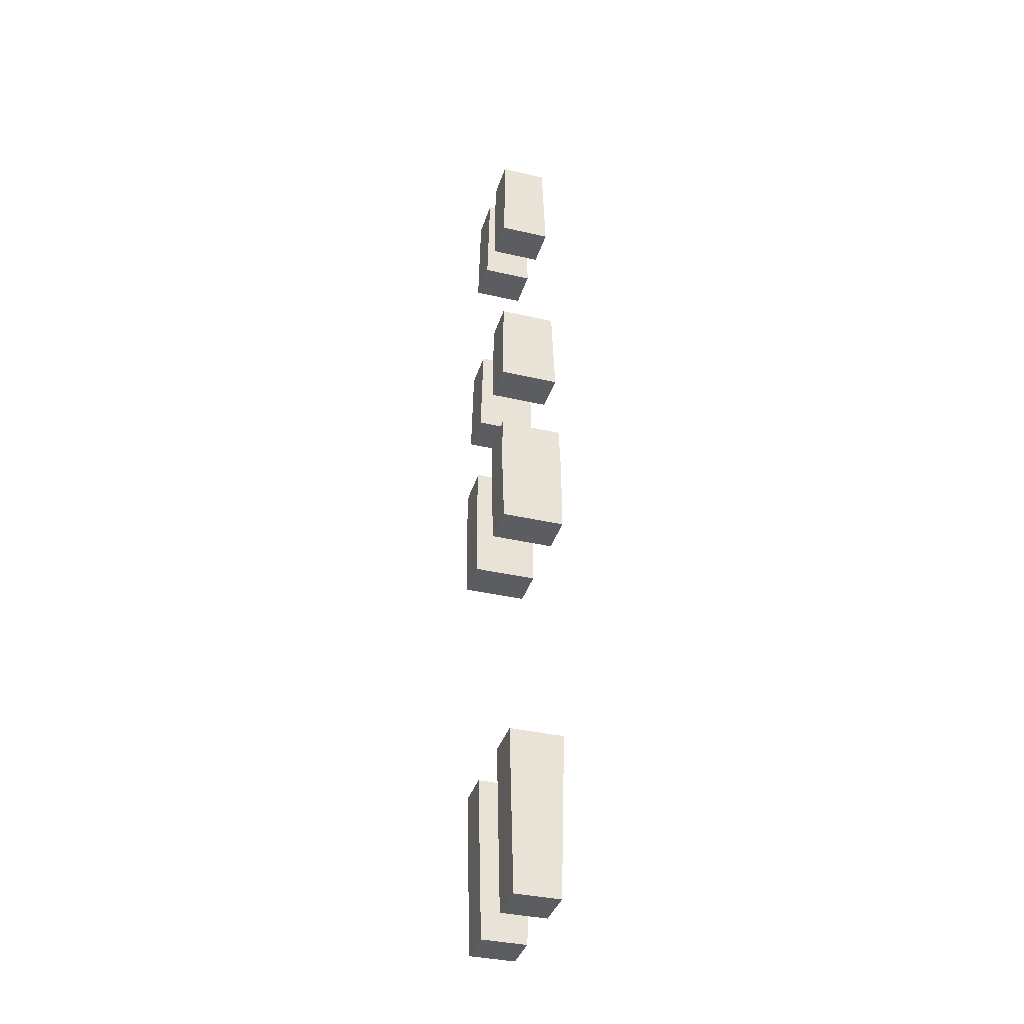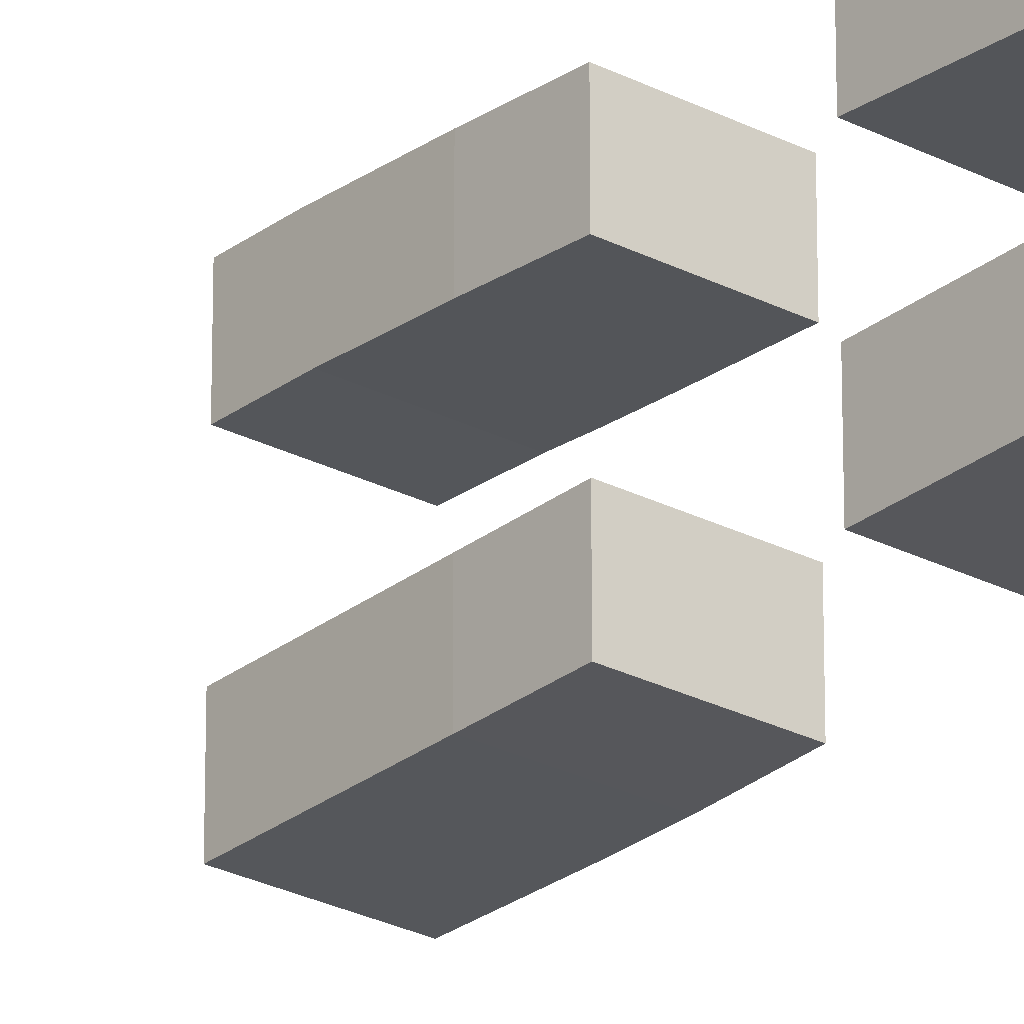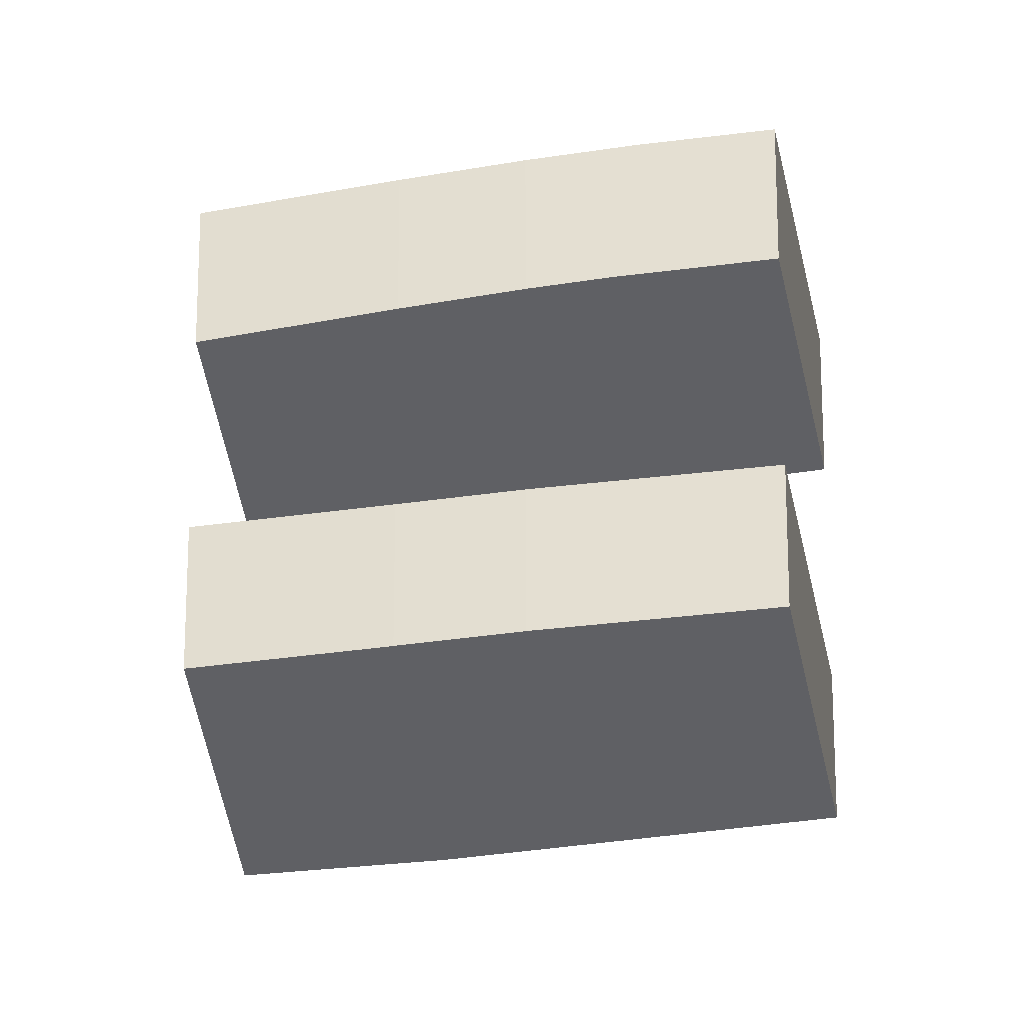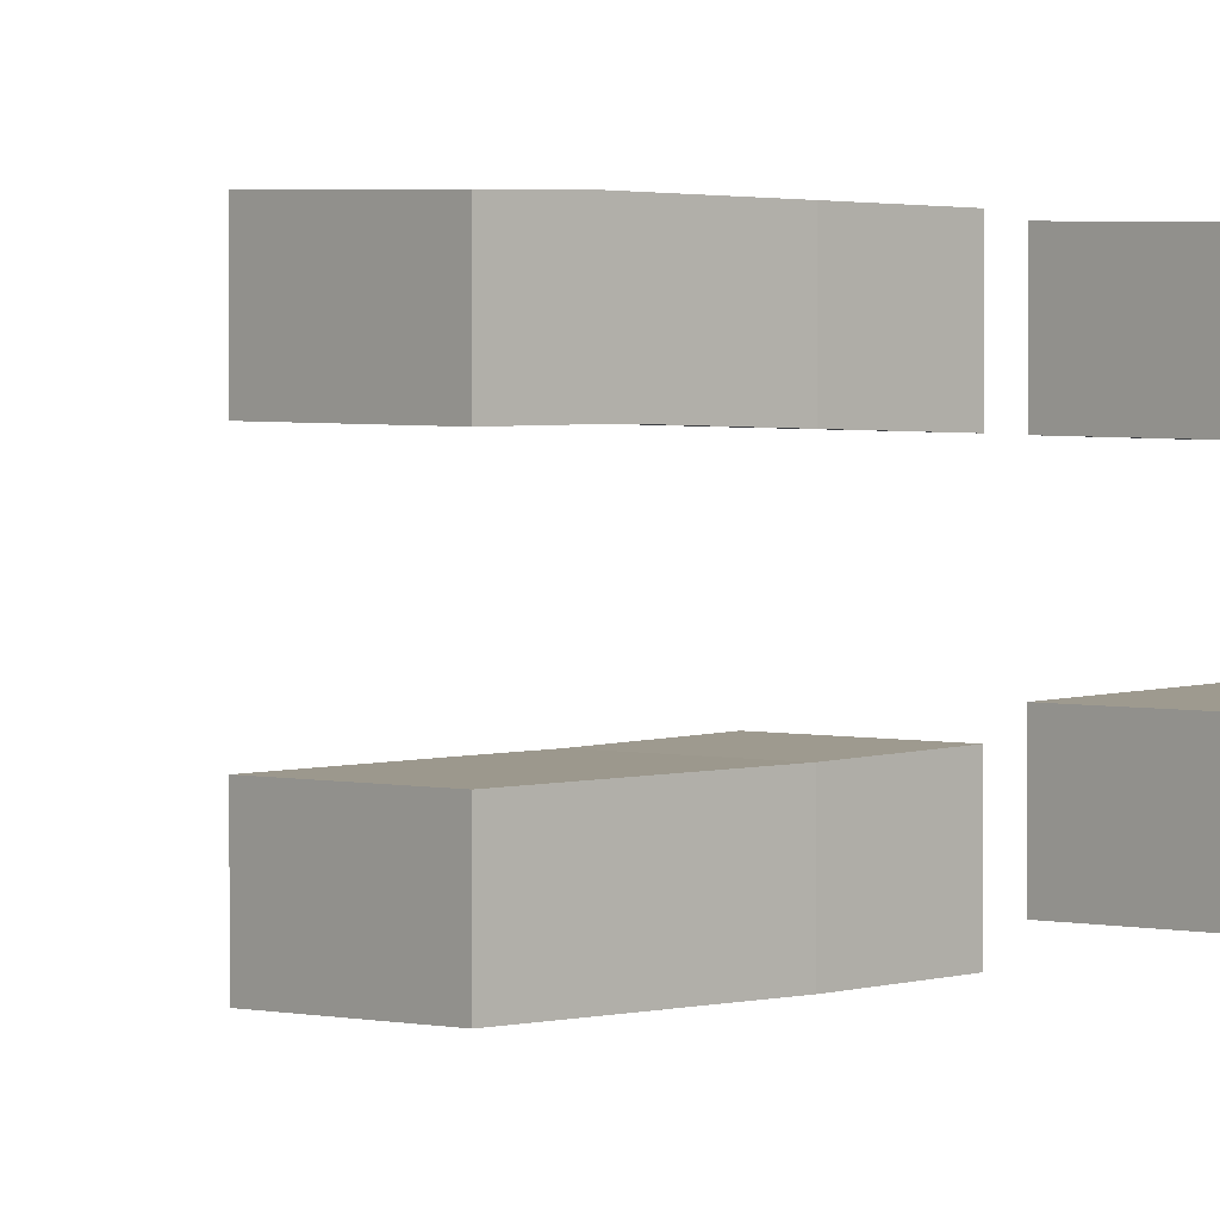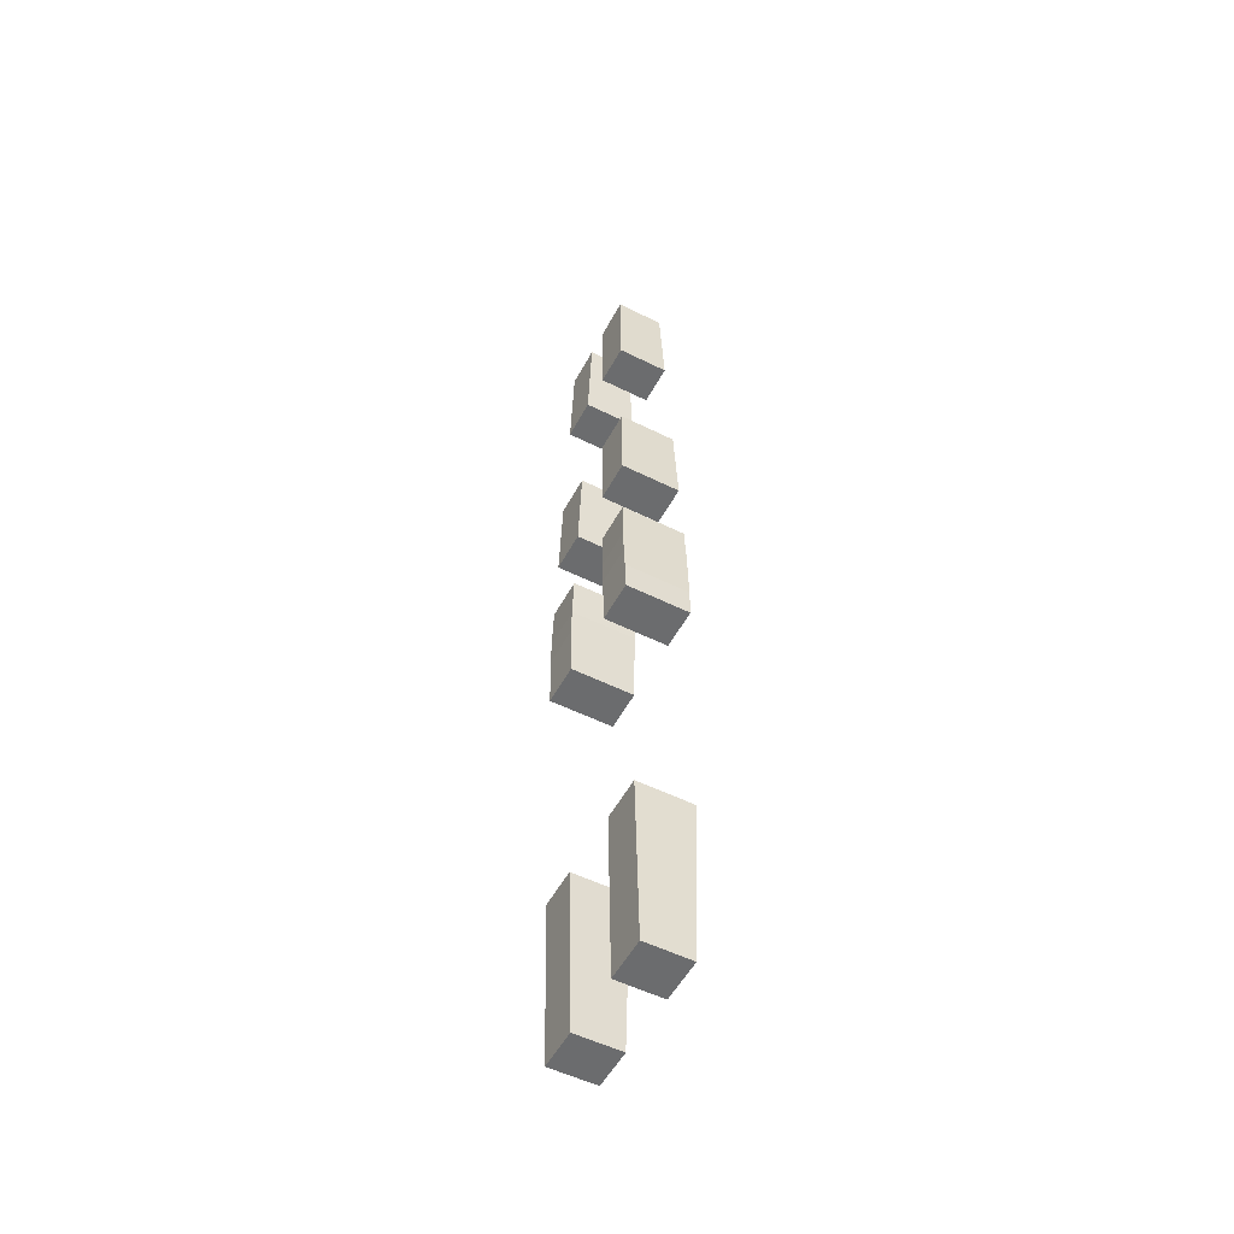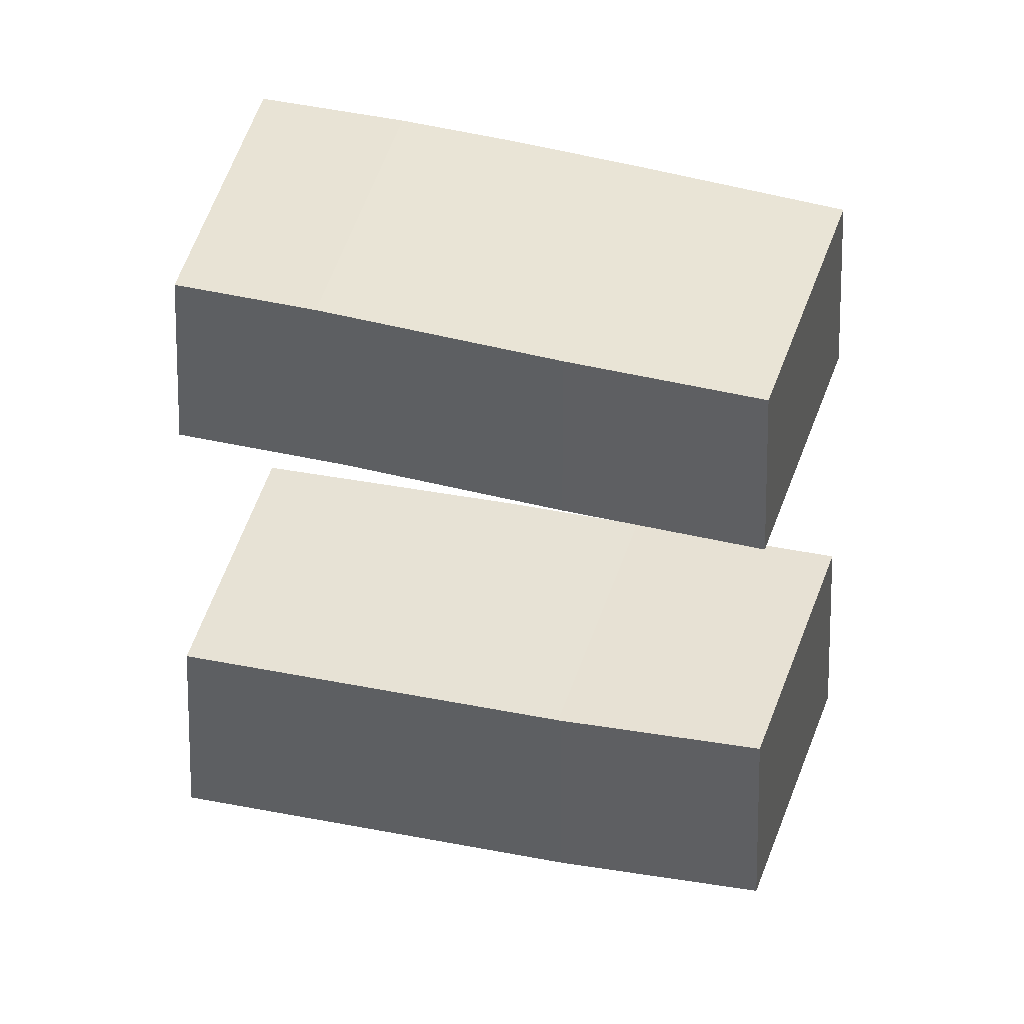
<metadata>
{"format":"obj","ext":"obj","renderer":"f3d","projection":"perspective","resolution":1024,"background":"white","views":[{"elev":-36.9,"azim":163.4,"up":"+Z"},{"elev":-25.6,"azim":-39.9,"up":"+Y"},{"elev":-45.3,"azim":100.2,"up":"+Y"},{"elev":2.3,"azim":-133.2,"up":"+Y"},{"elev":-53.6,"azim":152.1,"up":"+Z"},{"elev":41.3,"azim":-74.5,"up":"+Y"}]}
</metadata>
<code>
v 3259 -4108 6435
v 3459 -4108 6435
v 3461 -4103 6297
v 3461 -4100 6210
v 3459 -4098 6151
v 3256 -4098 6151
v 3256 -4103 6300
v 3459 -4098 6151
v 3456 -4098 6039
v 3256 -4098 6039
v 3256 -4098 6151
v 3459 -4108 6435
v 3459 -3980 6435
v 3461 -3975 6297
v 3461 -4103 6297
v 3459 -3980 6435
v 3459 -4108 6435
v 3259 -4108 6435
v 3259 -3980 6435
v 3459 -3970 6134
v 3461 -3972 6210
v 3461 -3975 6297
v 3459 -3980 6435
v 3259 -3980 6435
v 3256 -3976 6300
v 3256 -3970 6134
v 3456 -3970 6039
v 3459 -3970 6134
v 3256 -3970 6134
v 3256 -3970 6039
v 3456 -4098 6039
v 3456 -3970 6039
v 3256 -3970 6039
v 3256 -4098 6039
v 3461 -3972 6210
v 3461 -4100 6210
v 3461 -4103 6297
v 3461 -3975 6297
v 3459 -3970 6134
v 3456 -3970 6039
v 3456 -4098 6039
v 3459 -4098 6151
v 3461 -4100 6210
v 3461 -3972 6210
v 3256 -4098 6151
v 3256 -4098 6039
v 3256 -3970 6039
v 3256 -3970 6134
v 3256 -3976 6300
v 3256 -4103 6300
v 3259 -3980 6435
v 3259 -4108 6435
v 3256 -4103 6300
v 3256 -3976 6300
v 3461 -4290 6298
v 3459 -4284 6435
v 3259 -4284 6435
v 3256 -4289 6300
v 3256 -4290 6298
v 3456 -4295 6039
v 3461 -4291 6210
v 3461 -4290 6297
v 3461 -4290 6298
v 3256 -4290 6298
v 3256 -4295 6039
v 3456 -4425 6039
v 3456 -4295 6039
v 3256 -4295 6039
v 3256 -4425 6039
v 3459 -4284 6435
v 3459 -4414 6435
v 3259 -4414 6435
v 3259 -4284 6435
v 3256 -4419 6301
v 3461 -4419 6301
v 3461 -4420 6297
v 3461 -4421 6210
v 3456 -4425 6039
v 3256 -4425 6039
v 3256 -4419 6300
v 3459 -4414 6435
v 3461 -4419 6301
v 3256 -4419 6301
v 3259 -4414 6435
v 3259 -4284 6435
v 3259 -4414 6435
v 3256 -4419 6301
v 3256 -4419 6300
v 3256 -4289 6300
v 3256 -4425 6039
v 3256 -4295 6039
v 3256 -4290 6298
v 3256 -4289 6300
v 3256 -4419 6300
v 3456 -4295 6039
v 3456 -4425 6039
v 3461 -4421 6210
v 3461 -4291 6210
v 3461 -4291 6210
v 3461 -4421 6210
v 3461 -4420 6297
v 3461 -4290 6297
v 3461 -4419 6301
v 3459 -4414 6435
v 3459 -4284 6435
v 3461 -4290 6298
v 3461 -4290 6297
v 3461 -4420 6297
v 3423 -4312 4723
v 3436 -4312 5247
v 3266 -4312 5247
v 3279 -4312 4723
v 3436 -4312 5247
v 3436 -4442 5247
v 3266 -4442 5247
v 3266 -4312 5247
v 3423 -4442 4723
v 3423 -4312 4723
v 3279 -4312 4723
v 3279 -4442 4723
v 3436 -4442 5247
v 3423 -4442 4723
v 3279 -4442 4723
v 3266 -4442 5247
v 3266 -4442 5247
v 3279 -4442 4723
v 3279 -4312 4723
v 3266 -4312 5247
v 3423 -4442 4723
v 3436 -4442 5247
v 3436 -4312 5247
v 3423 -4312 4723
v 3436 -4105 5247
v 3423 -4113 4723
v 3279 -4113 4723
v 3266 -4105 5247
v 3436 -3971 5247
v 3436 -4105 5247
v 3266 -4105 5247
v 3266 -3971 5247
v 3423 -3977 4723
v 3436 -3971 5247
v 3266 -3971 5247
v 3279 -3977 4723
v 3423 -4113 4723
v 3423 -3977 4723
v 3279 -3977 4723
v 3279 -4113 4723
v 3279 -3977 4723
v 3266 -3971 5247
v 3266 -4105 5247
v 3279 -4113 4723
v 3436 -3971 5247
v 3423 -3977 4723
v 3423 -4113 4723
v 3436 -4105 5247
v 3441 -4154 7752
v 3445 -4142 7415
v 3283 -4142 7415
v 3291 -4154 7752
v 3441 -4026 7752
v 3441 -4154 7752
v 3291 -4154 7752
v 3291 -4026 7752
v 3445 -4014 7415
v 3441 -4026 7752
v 3291 -4026 7752
v 3283 -4014 7415
v 3445 -4142 7415
v 3445 -4014 7415
v 3283 -4014 7415
v 3283 -4142 7415
v 3283 -4014 7415
v 3291 -4026 7752
v 3291 -4154 7752
v 3283 -4142 7415
v 3441 -4026 7752
v 3445 -4014 7415
v 3445 -4142 7415
v 3441 -4154 7752
v 3445 -4377 7415
v 3445 -4247 7415
v 3283 -4247 7415
v 3283 -4377 7415
v 3445 -4247 7415
v 3441 -4234 7752
v 3291 -4234 7752
v 3283 -4247 7415
v 3441 -4234 7752
v 3441 -4364 7752
v 3291 -4364 7752
v 3291 -4234 7752
v 3441 -4364 7752
v 3445 -4377 7415
v 3283 -4377 7415
v 3291 -4364 7752
v 3291 -4234 7752
v 3291 -4364 7752
v 3283 -4377 7415
v 3283 -4247 7415
v 3441 -4364 7752
v 3441 -4234 7752
v 3445 -4247 7415
v 3445 -4377 7415
v 3456 -4405 6670
v 3456 -4275 6670
v 3265 -4275 6670
v 3265 -4405 6670
v 3456 -4275 6670
v 3452 -4264 6970
v 3272 -4264 6970
v 3265 -4275 6670
v 3452 -4264 6970
v 3452 -4394 6970
v 3272 -4394 6970
v 3272 -4264 6970
v 3452 -4394 6970
v 3456 -4405 6670
v 3265 -4405 6670
v 3272 -4394 6970
v 3272 -4264 6970
v 3272 -4394 6970
v 3265 -4405 6670
v 3265 -4275 6670
v 3452 -4394 6970
v 3452 -4264 6970
v 3456 -4275 6670
v 3456 -4405 6670
v 3452 -4127 6970
v 3456 -4116 6670
v 3265 -4116 6670
v 3272 -4127 6970
v 3452 -3999 6970
v 3452 -4127 6970
v 3272 -4127 6970
v 3272 -3999 6970
v 3456 -3988 6670
v 3452 -3999 6970
v 3272 -3999 6970
v 3265 -3988 6670
v 3456 -4116 6670
v 3456 -3988 6670
v 3265 -3988 6670
v 3265 -4116 6670
v 3265 -3988 6670
v 3272 -3999 6970
v 3272 -4127 6970
v 3265 -4116 6670
v 3452 -3999 6970
v 3456 -3988 6670
v 3456 -4116 6670
v 3452 -4127 6970
f 251 249 252
f 251 250 249
f 247 245 248
f 247 246 245
f 243 241 244
f 243 242 241
f 239 237 240
f 239 238 237
f 235 233 236
f 235 234 233
f 231 229 232
f 231 230 229
f 227 225 228
f 227 226 225
f 223 221 224
f 223 222 221
f 219 217 220
f 219 218 217
f 215 213 216
f 215 214 213
f 211 209 212
f 211 210 209
f 207 205 208
f 207 206 205
f 203 201 204
f 203 202 201
f 199 197 200
f 199 198 197
f 195 193 196
f 195 194 193
f 191 189 192
f 191 190 189
f 187 185 188
f 187 186 185
f 183 181 184
f 183 182 181
f 179 177 180
f 179 178 177
f 175 173 176
f 175 174 173
f 171 169 172
f 171 170 169
f 167 165 168
f 167 166 165
f 163 161 164
f 163 162 161
f 159 157 160
f 159 158 157
f 155 153 156
f 155 154 153
f 151 149 152
f 151 150 149
f 147 145 148
f 147 146 145
f 143 141 144
f 143 142 141
f 139 137 140
f 139 138 137
f 135 133 136
f 135 134 133
f 131 129 132
f 131 130 129
f 127 125 128
f 127 126 125
f 123 121 124
f 123 122 121
f 119 117 120
f 119 118 117
f 115 113 116
f 115 114 113
f 111 109 112
f 111 110 109
f 105 104 106
f 106 104 107
f 104 103 107
f 103 108 107
f 101 99 102
f 101 100 99
f 97 95 98
f 97 96 95
f 93 92 94
f 92 91 94
f 91 90 94
f 89 86 85
f 89 87 86
f 89 88 87
f 83 81 84
f 83 82 81
f 76 75 77
f 75 78 77
f 75 74 78
f 74 80 78
f 80 79 78
f 72 70 73
f 72 71 70
f 68 66 69
f 68 67 66
f 61 63 62
f 61 60 63
f 60 65 63
f 65 64 63
f 55 57 56
f 55 59 57
f 59 58 57
f 53 51 54
f 53 52 51
f 49 45 50
f 49 48 45
f 48 47 45
f 47 46 45
f 39 44 40
f 44 42 40
f 42 41 40
f 44 43 42
f 37 35 38
f 37 36 35
f 33 31 34
f 33 32 31
f 29 27 30
f 29 28 27
f 21 23 22
f 21 20 23
f 20 24 23
f 20 26 24
f 26 25 24
f 18 16 19
f 18 17 16
f 14 12 15
f 14 13 12
f 10 8 11
f 10 9 8
f 3 5 4
f 3 2 5
f 2 1 5
f 1 7 5
f 7 6 5

</code>
